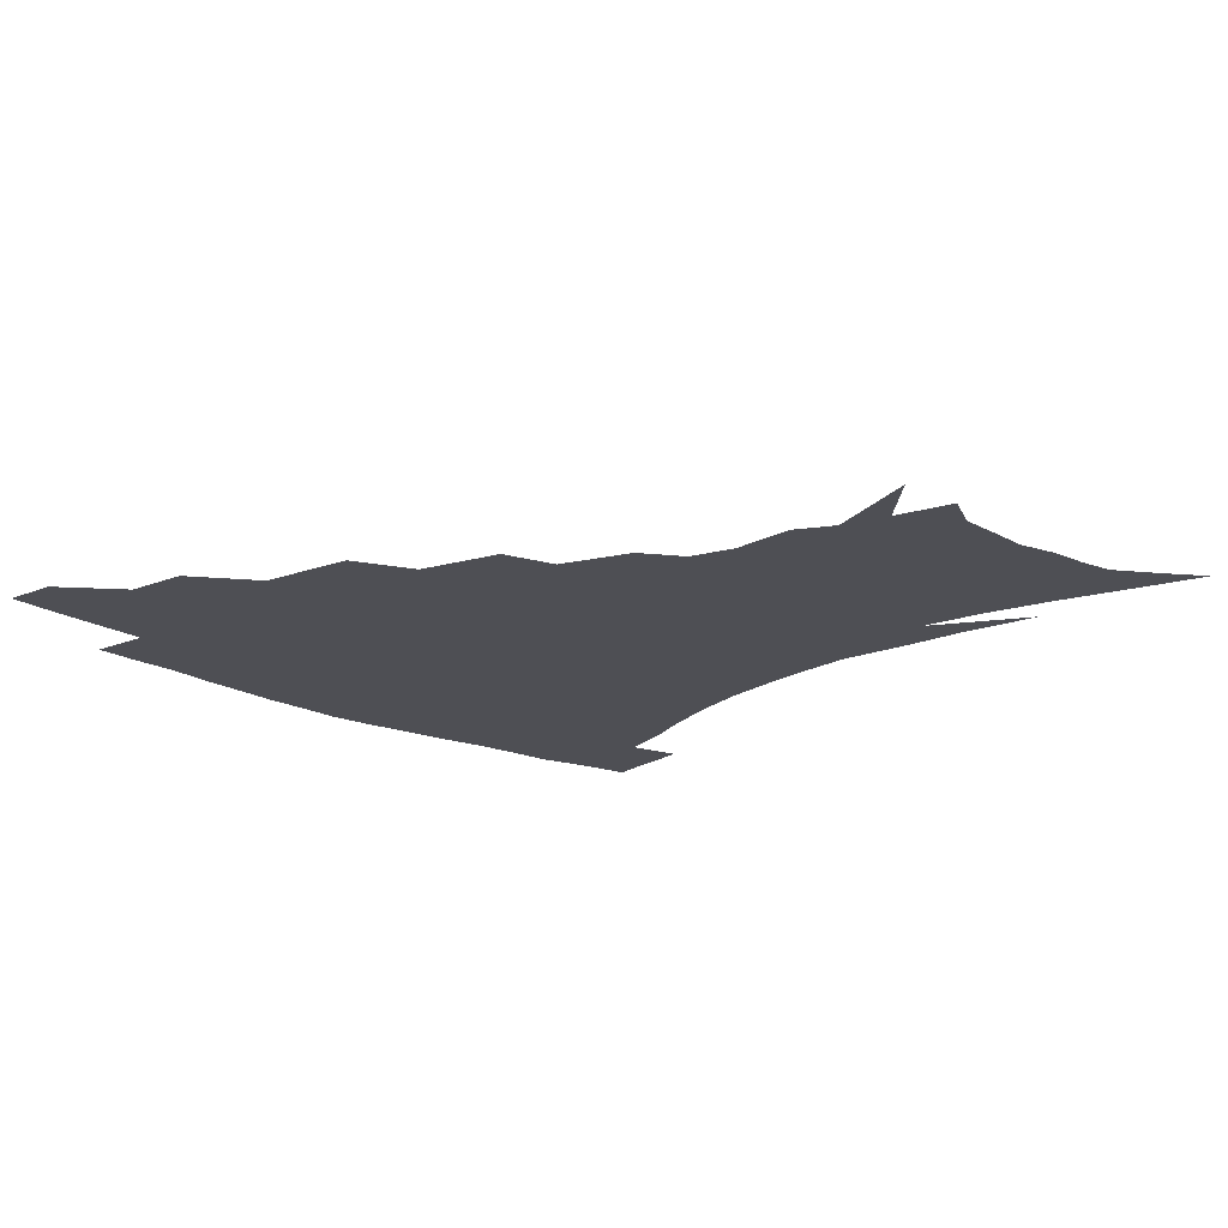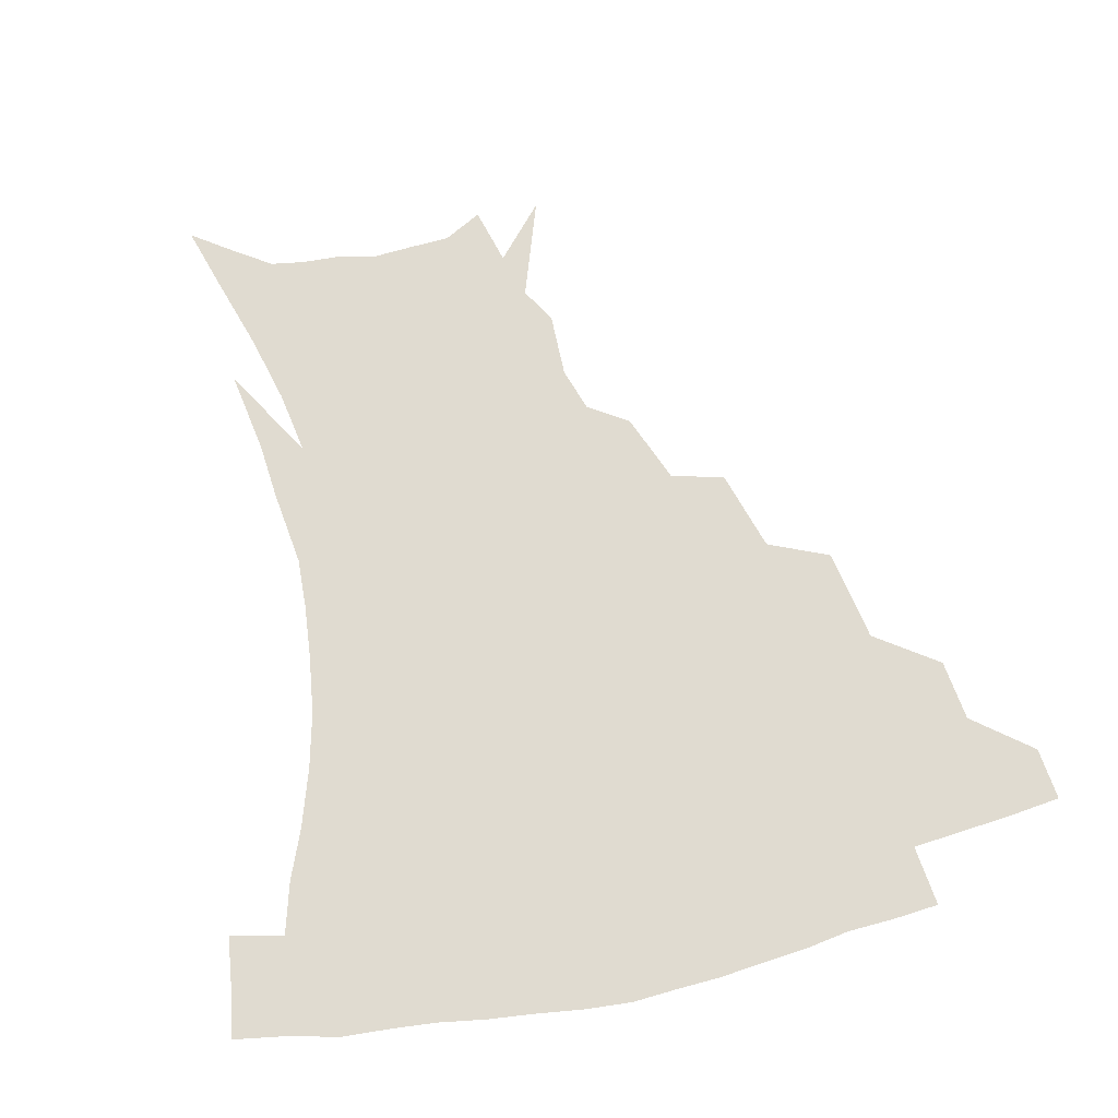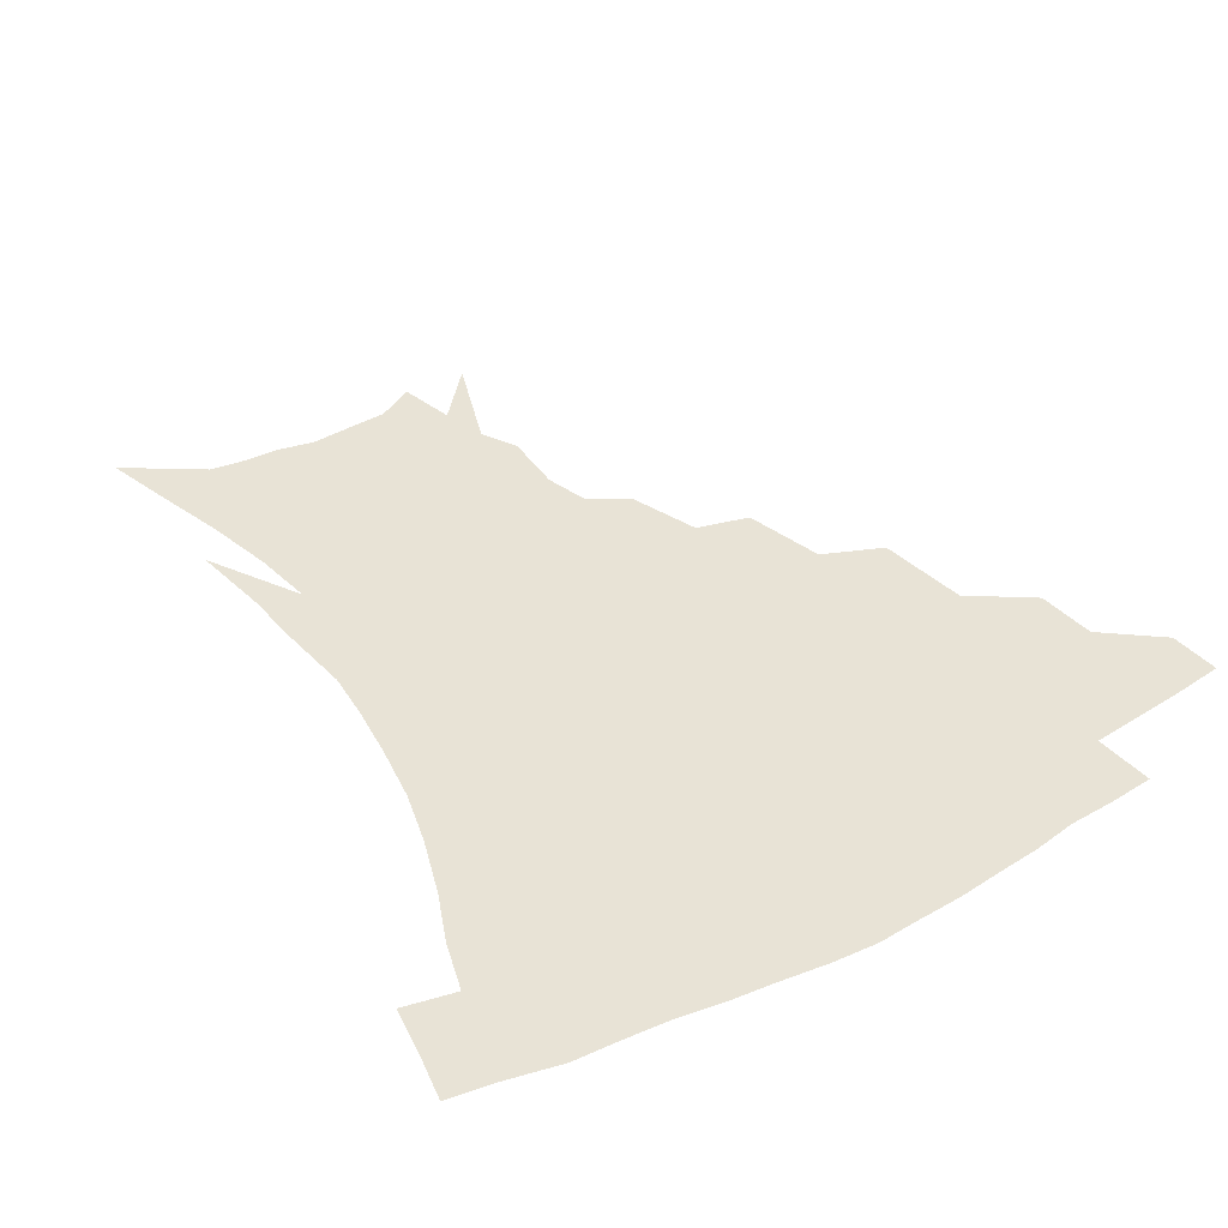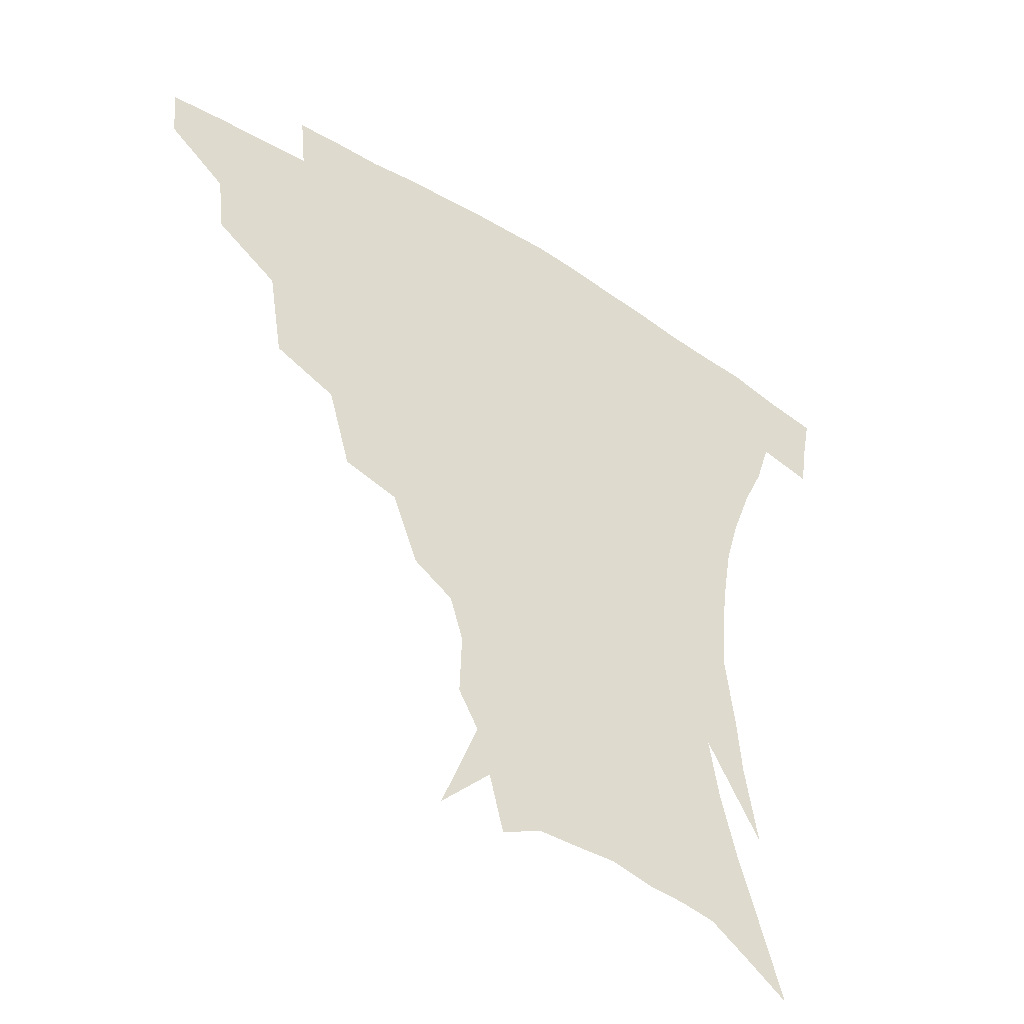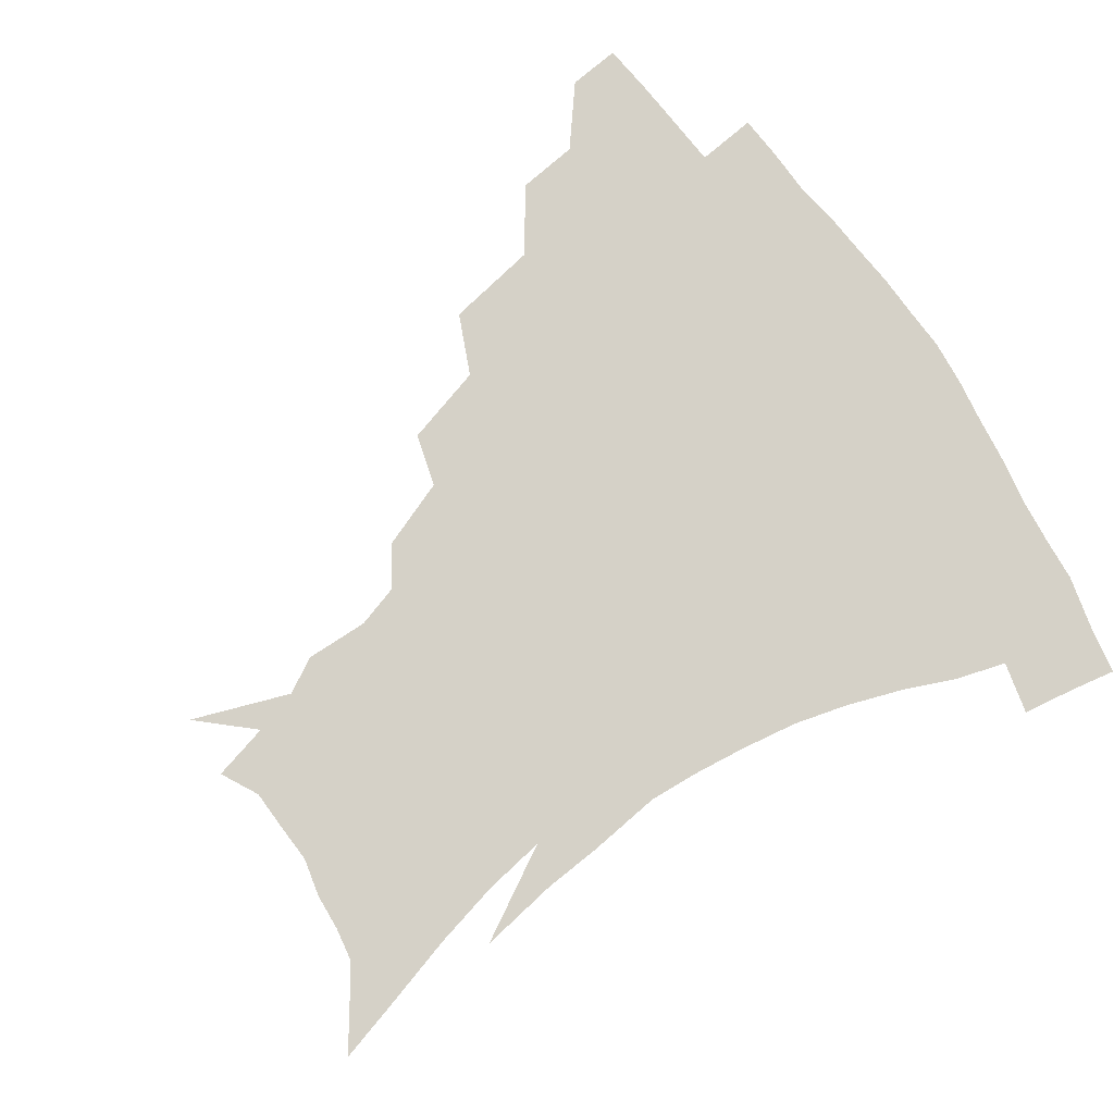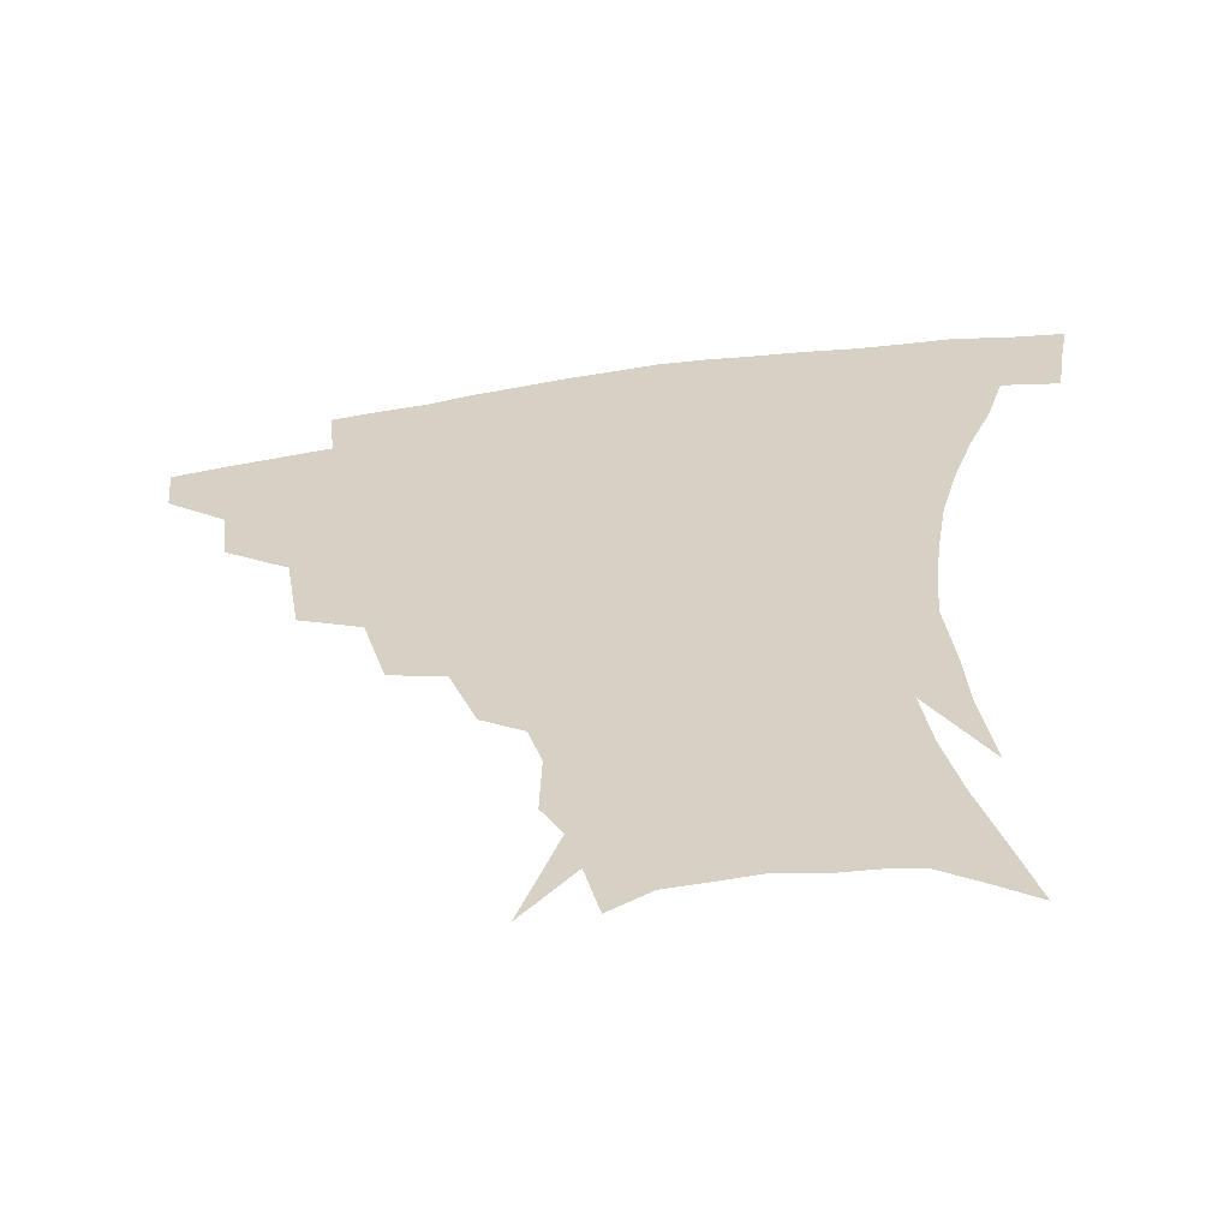
<metadata>
{"format":"obj","ext":"obj","renderer":"f3d","projection":"perspective","resolution":1024,"background":"white","views":[{"elev":-18.3,"azim":-45.5,"up":"+Z"},{"elev":70.0,"azim":166.2,"up":"+Z"},{"elev":41.7,"azim":146.9,"up":"+Z"},{"elev":-46.8,"azim":-35.0,"up":"+Y"},{"elev":79.2,"azim":55.4,"up":"+Z"},{"elev":-59.4,"azim":8.9,"up":"+Y"}]}
</metadata>
<code>
v 453.5 339.6 0
v 451.9 356.4 0
v 474.3 304.8 0
v 472.1 324.4 0
v 470.5 341.5 0
v 468.3 358.1 0
v 499.1 260.8 0
v 494.3 290.5 0
v 491.1 310.6 0
v 488.7 327.5 0
v 486.4 343.4 0
v 485 359.4 0
v 525.8 226 0
v 518.5 252 0
v 512.3 273.1 0
v 509 298 0
v 506.4 314.8 0
v 504 329.9 0
v 502.3 345.1 0
v 500.7 360.5 0
v 498.7 379.8 0
v 551.2 198.7 0
v 542.8 221.1 0
v 535 238.6 0
v 530.2 266.6 0
v 526.1 283.9 0
v 523.2 301 0
v 520.8 317.3 0
v 518.8 332.2 0
v 517.2 346.6 0
v 515.3 361.6 0
v 513.3 380.8 0
v 567.5 155.7 0
v 568.1 176.2 0
v 563.9 190.3 0
v 557 212.1 0
v 550.7 233.6 0
v 545.9 256 0
v 542.5 275.1 0
v 539.9 291 0
v 537.2 304.9 0
v 535 319.3 0
v 533.2 333.4 0
v 531.9 348.1 0
v 529.9 364.1 0
v 528.1 381.2 0
v 562.4 112.3 0
v 574 144.1 0
v 576 165.9 0
v 574.5 185.1 0
v 569.7 203.9 0
v 564.7 219.9 0
v 559.9 242.9 0
v 557 262.7 0
v 554.5 279.3 0
v 552.6 293.6 0
v 551.4 308.6 0
v 549.6 321.8 0
v 547.8 335.3 0
v 546.7 349.3 0
v 544.6 365.1 0
v 542.4 383.2 0
v 578.3 129.5 0
v 583.3 151 0
v 584 176.9 0
v 581.3 193.3 0
v 577.2 211.1 0
v 573.4 230 0
v 570 248.4 0
v 568.2 269.3 0
v 566.2 281.1 0
v 565.3 296.7 0
v 564.5 310.5 0
v 563.6 323.6 0
v 563.8 336.8 0
v 561 350.8 0
v 559.3 365.2 0
v 556.5 384.2 0
v 582.9 111 0
v 590.3 138.4 0
v 592.4 160 0
v 591.5 180.6 0
v 588.7 200.6 0
v 585.6 217.5 0
v 582.6 238.2 0
v 580.7 253.9 0
v 579.2 271.7 0
v 578.2 284.3 0
v 578.1 299.6 0
v 577.2 311.7 0
v 576.5 323.8 0
v 576.5 337.6 0
v 574.7 351.6 0
v 573.4 365.2 0
v 570.4 385.5 0
v 595.3 117.4 0
v 600.1 141.5 0
v 600.7 164.3 0
v 599.5 183.6 0
v 596.9 202 0
v 594.3 220.2 0
v 592.3 238.2 0
v 590.8 257.6 0
v 590.1 272.4 0
v 590 286 0
v 590 300.9 0
v 589.5 312.2 0
v 589.6 325 0
v 589.8 338.1 0
v 588.2 352.4 0
v 586.9 367 0
v 584.4 385.8 0
v 607.8 117.7 0
v 609.8 144.1 0
v 609.1 164.8 0
v 607.4 186.5 0
v 605.1 205.8 0
v 603.3 223 0
v 602 242.9 0
v 601.2 257.7 0
v 601.1 271.5 0
v 601.4 287.4 0
v 601.8 301 0
v 602.5 313.6 0
v 602.5 325.6 0
v 602.6 338.3 0
v 601.8 352.7 0
v 600.9 367.5 0
v 598.3 386.4 0
v 621 118.3 0
v 619 145.9 0
v 617.5 166.1 0
v 615.5 188.5 0
v 613.7 206.3 0
v 612.2 224.5 0
v 611.4 242.8 0
v 611.4 257.3 0
v 611.9 273.4 0
v 612.5 287.7 0
v 613.5 299.9 0
v 614.8 313.9 0
v 615.7 326.3 0
v 615.7 339.1 0
v 615.4 352.6 0
v 615.9 366.3 0
v 612.8 385 0
v 633.4 115.4 0
v 628.6 144.4 0
v 625.9 166.5 0
v 623.5 189.3 0
v 622.2 207.1 0
v 621.2 224.1 0
v 620.8 241.4 0
v 621.4 255.5 0
v 622.3 271.3 0
v 623.4 285.3 0
v 625.1 299 0
v 626.6 312.3 0
v 628.5 325.8 0
v 629.9 338 0
v 630.5 350.9 0
v 631.4 363.7 0
v 628 382.7 0
v 645.1 114.6 0
v 638.4 141.9 0
v 634.5 165.6 0
v 632 187.1 0
v 630.8 205.1 0
v 630.4 221.2 0
v 630.4 237 0
v 631 253 0
v 632.2 270.1 0
v 634 283.1 0
v 636.3 298.8 0
v 638.7 311.7 0
v 640.8 324.5 0
v 642.8 336.9 0
v 644.7 349.5 0
v 644.9 363 0
v 642.8 380.9 0
v 655.8 112.7 0
v 649.2 136.3 0
v 643.7 161.4 0
v 640.8 182.5 0
v 639.7 200.5 0
v 639.4 216.8 0
v 639.6 232.5 0
v 640.4 248.5 0
v 641.6 266.9 0
v 644 281.8 0
v 646.7 295.1 0
v 650 310.1 0
v 652.9 322.6 0
v 655.8 335.4 0
v 658.3 348.1 0
v 658.6 362 0
v 658 378.1 0
v 668.1 104.3 0
v 661.4 127.2 0
v 654.6 153.1 0
v 651.2 173.1 0
v 649.2 192.5 0
v 648.7 209.9 0
v 648.5 227.1 0
v 649.2 244.1 0
v 650.8 261.1 0
v 653.3 277.2 0
v 656.8 294.3 0
v 660.7 306.1 0
v 664.7 320.1 0
v 668.1 332.8 0
v 671.5 346.3 0
v 672.2 361.7 0
v 672.6 376.6 0
v 680.6 95.25 0
v 674.9 115.5 0
v 667.7 140.1 0
v 662.4 162.4 0
v 659.4 182.4 0
v 658.3 201.2 0
v 657.7 219.3 0
v 658.5 234.6 0
v 659.8 252.4 0
v 662.2 270.1 0
v 665.6 287.6 0
v 670.6 300.1 0
v 675.9 316.4 0
v 680.6 330.2 0
v 684.1 344.2 0
v 686.3 359.5 0
v 686.9 375.4 0
v 676.7 151.9 0
v 672.8 177.9 0
v 671.4 197 0
v 668.7 221 0
v 669.8 236.9 0
v 671.8 254.2 0
v 674.8 272.9 0
v 679.5 290.2 0
v 685.9 308.9 0
v 692.7 324.6 0
v 697.7 340.9 0
v 701.7 356.1 0
v 705.1 370.9 0
v 714.5 336.8 0
v 716.9 353.2 0
v 719.8 368.2 0
f 4 5 1
f 1 5 2
f 5 6 2
f 8 9 3
f 3 9 4
f 9 10 4
f 4 10 5
f 10 11 5
f 5 11 6
f 11 12 6
f 14 15 7
f 7 15 8
f 15 16 8
f 8 16 9
f 16 17 9
f 9 17 10
f 17 18 10
f 10 18 11
f 18 19 11
f 11 19 12
f 19 20 12
f 23 24 13
f 13 24 14
f 24 25 14
f 14 25 15
f 25 26 15
f 15 26 16
f 26 27 16
f 16 27 17
f 27 28 17
f 17 28 18
f 28 29 18
f 18 29 19
f 29 30 19
f 19 30 20
f 30 31 20
f 20 31 21
f 31 32 21
f 35 36 22
f 22 36 23
f 36 37 23
f 23 37 24
f 37 38 24
f 24 38 25
f 38 39 25
f 25 39 26
f 39 40 26
f 26 40 27
f 40 41 27
f 27 41 28
f 41 42 28
f 28 42 29
f 42 43 29
f 29 43 30
f 43 44 30
f 30 44 31
f 44 45 31
f 31 45 32
f 45 46 32
f 48 49 33
f 33 49 34
f 49 50 34
f 34 50 35
f 50 51 35
f 35 51 36
f 51 52 36
f 36 52 37
f 52 53 37
f 37 53 38
f 53 54 38
f 38 54 39
f 54 55 39
f 39 55 40
f 55 56 40
f 40 56 41
f 56 57 41
f 41 57 42
f 57 58 42
f 42 58 43
f 58 59 43
f 43 59 44
f 59 60 44
f 44 60 45
f 60 61 45
f 45 61 46
f 61 62 46
f 47 63 48
f 63 64 48
f 48 64 49
f 64 65 49
f 49 65 50
f 65 66 50
f 50 66 51
f 66 67 51
f 51 67 52
f 67 68 52
f 52 68 53
f 68 69 53
f 53 69 54
f 69 70 54
f 54 70 55
f 70 71 55
f 55 71 56
f 71 72 56
f 56 72 57
f 72 73 57
f 57 73 58
f 73 74 58
f 58 74 59
f 74 75 59
f 59 75 60
f 75 76 60
f 60 76 61
f 76 77 61
f 61 77 62
f 77 78 62
f 79 80 63
f 63 80 64
f 80 81 64
f 64 81 65
f 81 82 65
f 65 82 66
f 82 83 66
f 66 83 67
f 83 84 67
f 67 84 68
f 84 85 68
f 68 85 69
f 85 86 69
f 69 86 70
f 86 87 70
f 70 87 71
f 87 88 71
f 71 88 72
f 88 89 72
f 72 89 73
f 89 90 73
f 73 90 74
f 90 91 74
f 74 91 75
f 91 92 75
f 75 92 76
f 92 93 76
f 76 93 77
f 93 94 77
f 77 94 78
f 94 95 78
f 79 96 80
f 96 97 80
f 80 97 81
f 97 98 81
f 81 98 82
f 98 99 82
f 82 99 83
f 99 100 83
f 83 100 84
f 100 101 84
f 84 101 85
f 101 102 85
f 85 102 86
f 102 103 86
f 86 103 87
f 103 104 87
f 87 104 88
f 104 105 88
f 88 105 89
f 105 106 89
f 89 106 90
f 106 107 90
f 90 107 91
f 107 108 91
f 91 108 92
f 108 109 92
f 92 109 93
f 109 110 93
f 93 110 94
f 110 111 94
f 94 111 95
f 111 112 95
f 96 113 97
f 113 114 97
f 97 114 98
f 114 115 98
f 98 115 99
f 115 116 99
f 99 116 100
f 116 117 100
f 100 117 101
f 117 118 101
f 101 118 102
f 118 119 102
f 102 119 103
f 119 120 103
f 103 120 104
f 120 121 104
f 104 121 105
f 121 122 105
f 105 122 106
f 122 123 106
f 106 123 107
f 123 124 107
f 107 124 108
f 124 125 108
f 108 125 109
f 125 126 109
f 109 126 110
f 126 127 110
f 110 127 111
f 127 128 111
f 111 128 112
f 128 129 112
f 113 130 114
f 130 131 114
f 114 131 115
f 131 132 115
f 115 132 116
f 132 133 116
f 116 133 117
f 133 134 117
f 117 134 118
f 134 135 118
f 118 135 119
f 135 136 119
f 119 136 120
f 136 137 120
f 120 137 121
f 137 138 121
f 121 138 122
f 138 139 122
f 122 139 123
f 139 140 123
f 123 140 124
f 140 141 124
f 124 141 125
f 141 142 125
f 125 142 126
f 142 143 126
f 126 143 127
f 143 144 127
f 127 144 128
f 144 145 128
f 128 145 129
f 145 146 129
f 130 147 131
f 147 148 131
f 131 148 132
f 148 149 132
f 132 149 133
f 149 150 133
f 133 150 134
f 150 151 134
f 134 151 135
f 151 152 135
f 135 152 136
f 152 153 136
f 136 153 137
f 153 154 137
f 137 154 138
f 154 155 138
f 138 155 139
f 155 156 139
f 139 156 140
f 156 157 140
f 140 157 141
f 157 158 141
f 141 158 142
f 158 159 142
f 142 159 143
f 159 160 143
f 143 160 144
f 160 161 144
f 144 161 145
f 161 162 145
f 145 162 146
f 162 163 146
f 147 164 148
f 164 165 148
f 148 165 149
f 165 166 149
f 149 166 150
f 166 167 150
f 150 167 151
f 167 168 151
f 151 168 152
f 168 169 152
f 152 169 153
f 169 170 153
f 153 170 154
f 170 171 154
f 154 171 155
f 171 172 155
f 155 172 156
f 172 173 156
f 156 173 157
f 173 174 157
f 157 174 158
f 174 175 158
f 158 175 159
f 175 176 159
f 159 176 160
f 176 177 160
f 160 177 161
f 177 178 161
f 161 178 162
f 178 179 162
f 162 179 163
f 179 180 163
f 164 181 165
f 181 182 165
f 165 182 166
f 182 183 166
f 166 183 167
f 183 184 167
f 167 184 168
f 184 185 168
f 168 185 169
f 185 186 169
f 169 186 170
f 186 187 170
f 170 187 171
f 187 188 171
f 171 188 172
f 188 189 172
f 172 189 173
f 189 190 173
f 173 190 174
f 190 191 174
f 174 191 175
f 191 192 175
f 175 192 176
f 192 193 176
f 176 193 177
f 193 194 177
f 177 194 178
f 194 195 178
f 178 195 179
f 195 196 179
f 179 196 180
f 196 197 180
f 181 198 182
f 198 199 182
f 182 199 183
f 199 200 183
f 183 200 184
f 200 201 184
f 184 201 185
f 201 202 185
f 185 202 186
f 202 203 186
f 186 203 187
f 203 204 187
f 187 204 188
f 204 205 188
f 188 205 189
f 205 206 189
f 189 206 190
f 206 207 190
f 190 207 191
f 207 208 191
f 191 208 192
f 208 209 192
f 192 209 193
f 209 210 193
f 193 210 194
f 210 211 194
f 194 211 195
f 211 212 195
f 195 212 196
f 212 213 196
f 196 213 197
f 213 214 197
f 198 215 199
f 215 216 199
f 199 216 200
f 216 217 200
f 200 217 201
f 217 218 201
f 201 218 202
f 218 219 202
f 202 219 203
f 219 220 203
f 203 220 204
f 220 221 204
f 204 221 205
f 221 222 205
f 205 222 206
f 222 223 206
f 206 223 207
f 223 224 207
f 207 224 208
f 224 225 208
f 208 225 209
f 225 226 209
f 209 226 210
f 226 227 210
f 210 227 211
f 227 228 211
f 211 228 212
f 228 229 212
f 212 229 213
f 229 230 213
f 213 230 214
f 230 231 214
f 219 232 220
f 232 233 220
f 220 233 221
f 233 234 221
f 221 234 222
f 234 235 222
f 222 235 223
f 235 236 223
f 223 236 224
f 236 237 224
f 224 237 225
f 237 238 225
f 225 238 226
f 238 239 226
f 226 239 227
f 239 240 227
f 227 240 228
f 240 241 228
f 228 241 229
f 241 242 229
f 229 242 230
f 242 243 230
f 230 243 231
f 243 244 231
f 242 245 243
f 245 246 243
f 243 246 244
f 246 247 244

</code>
